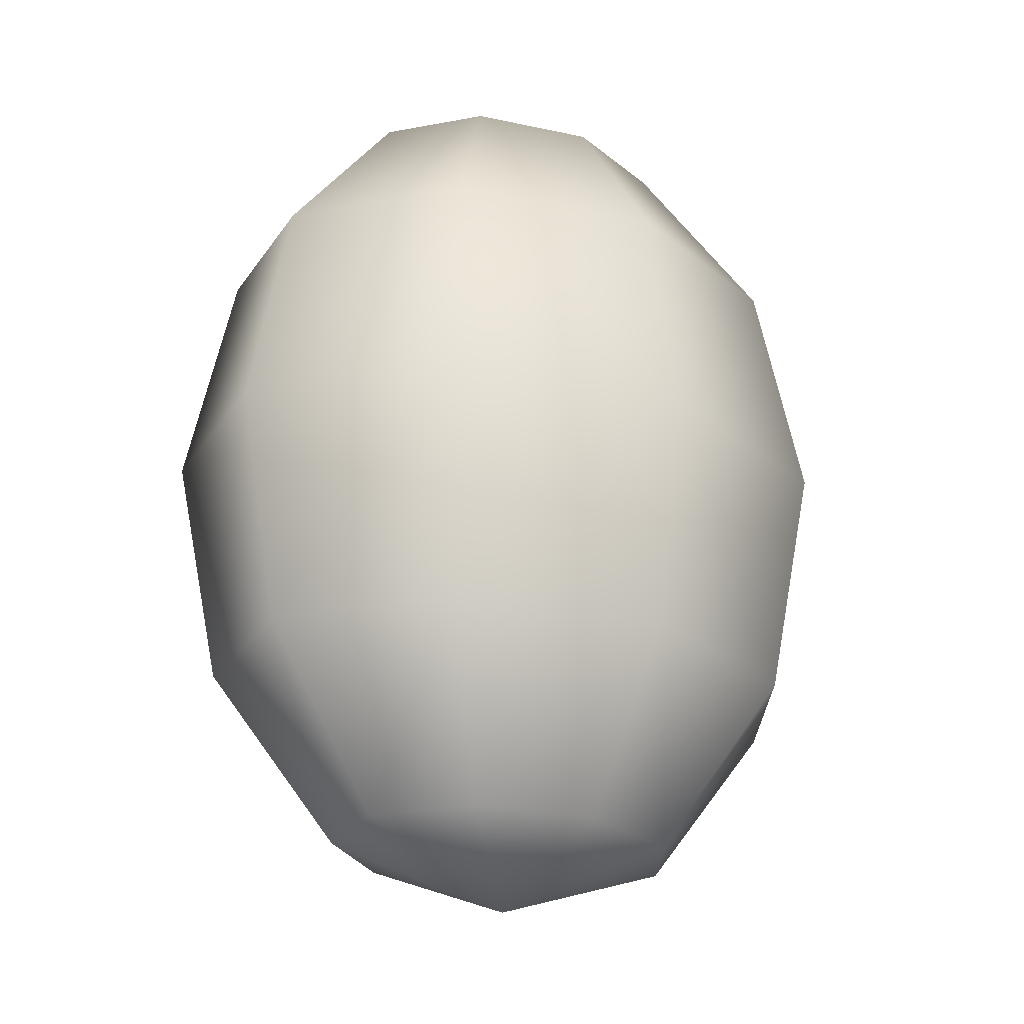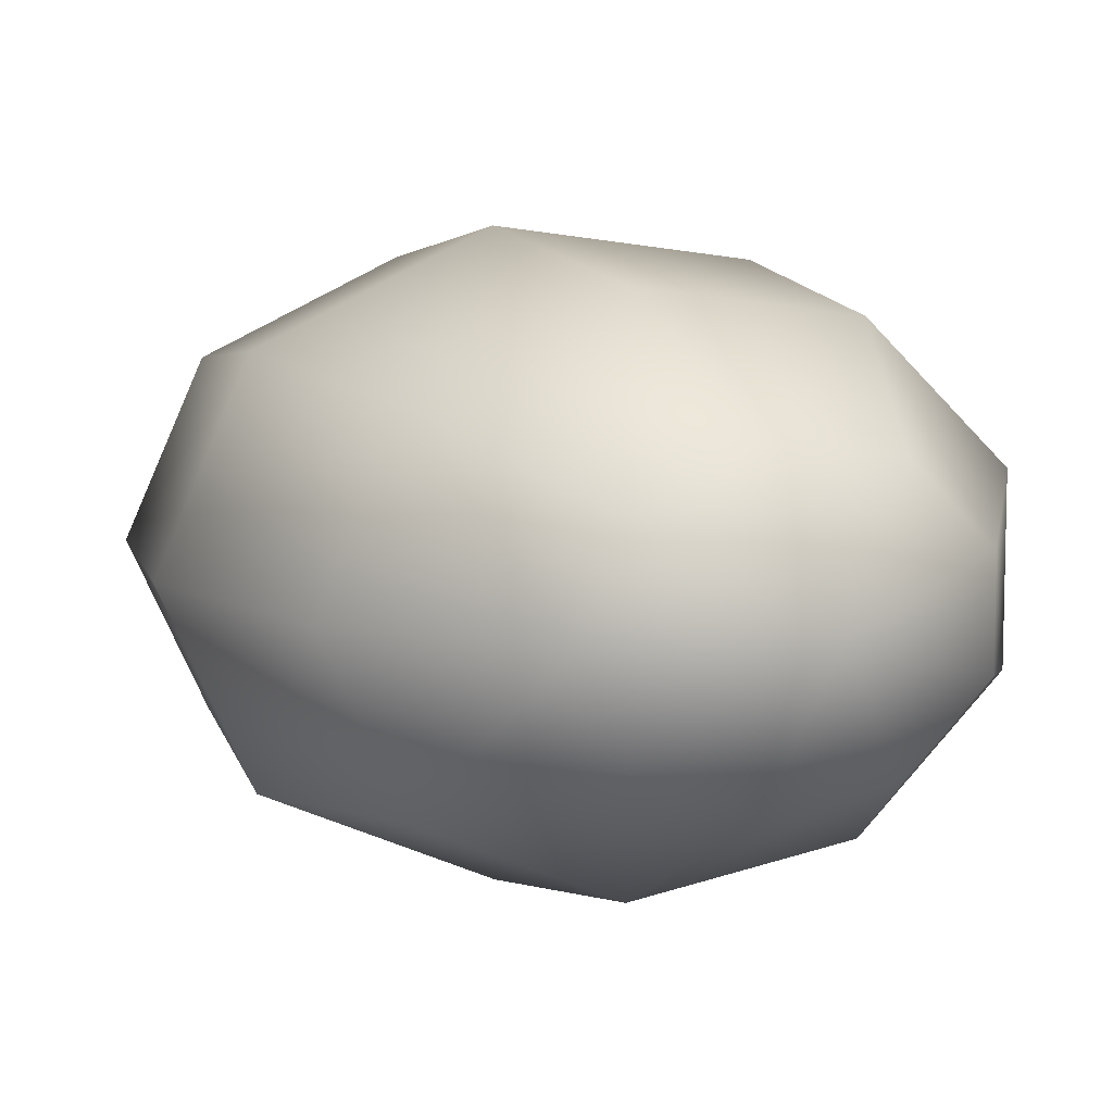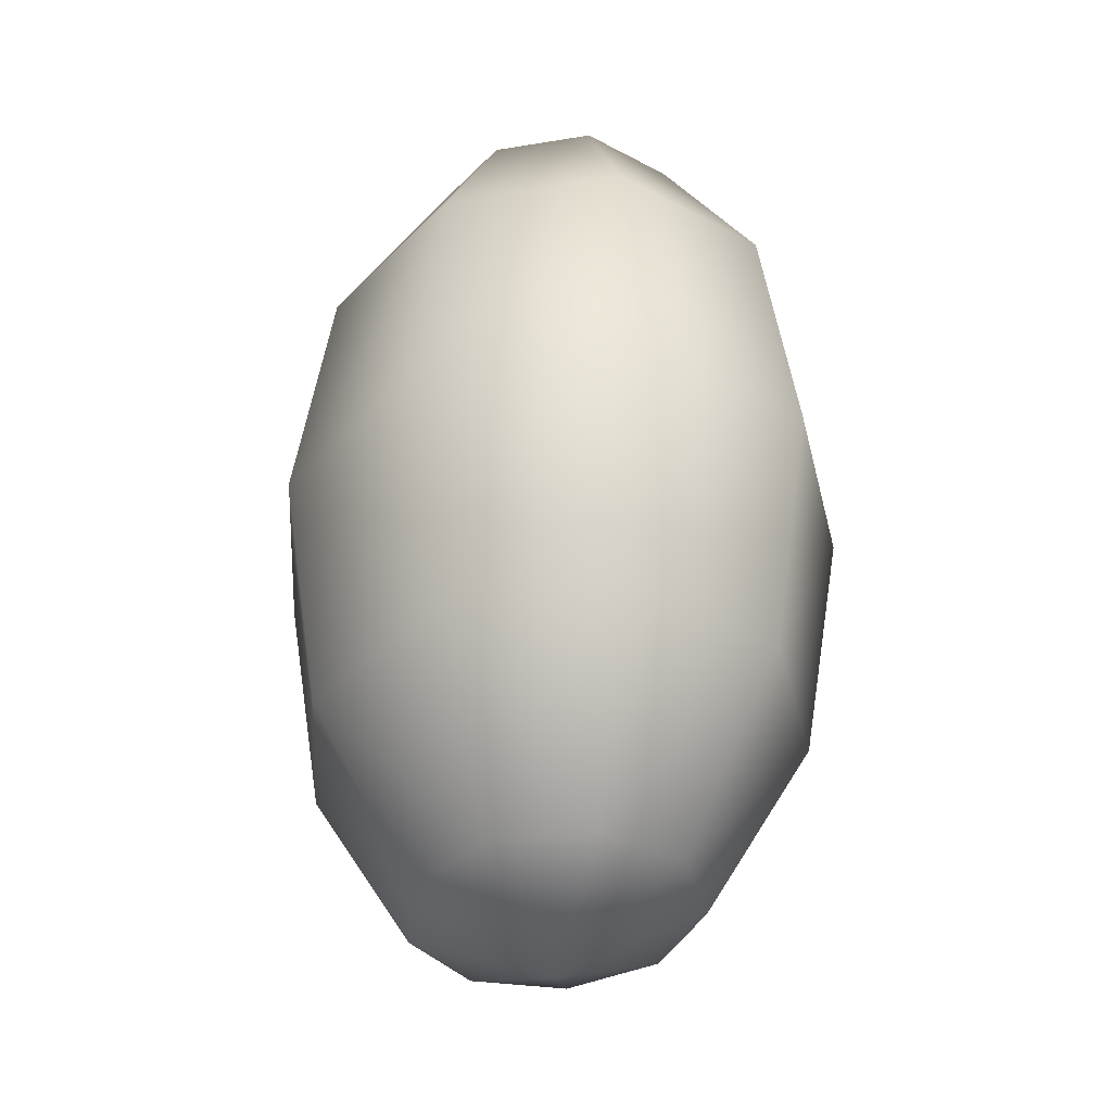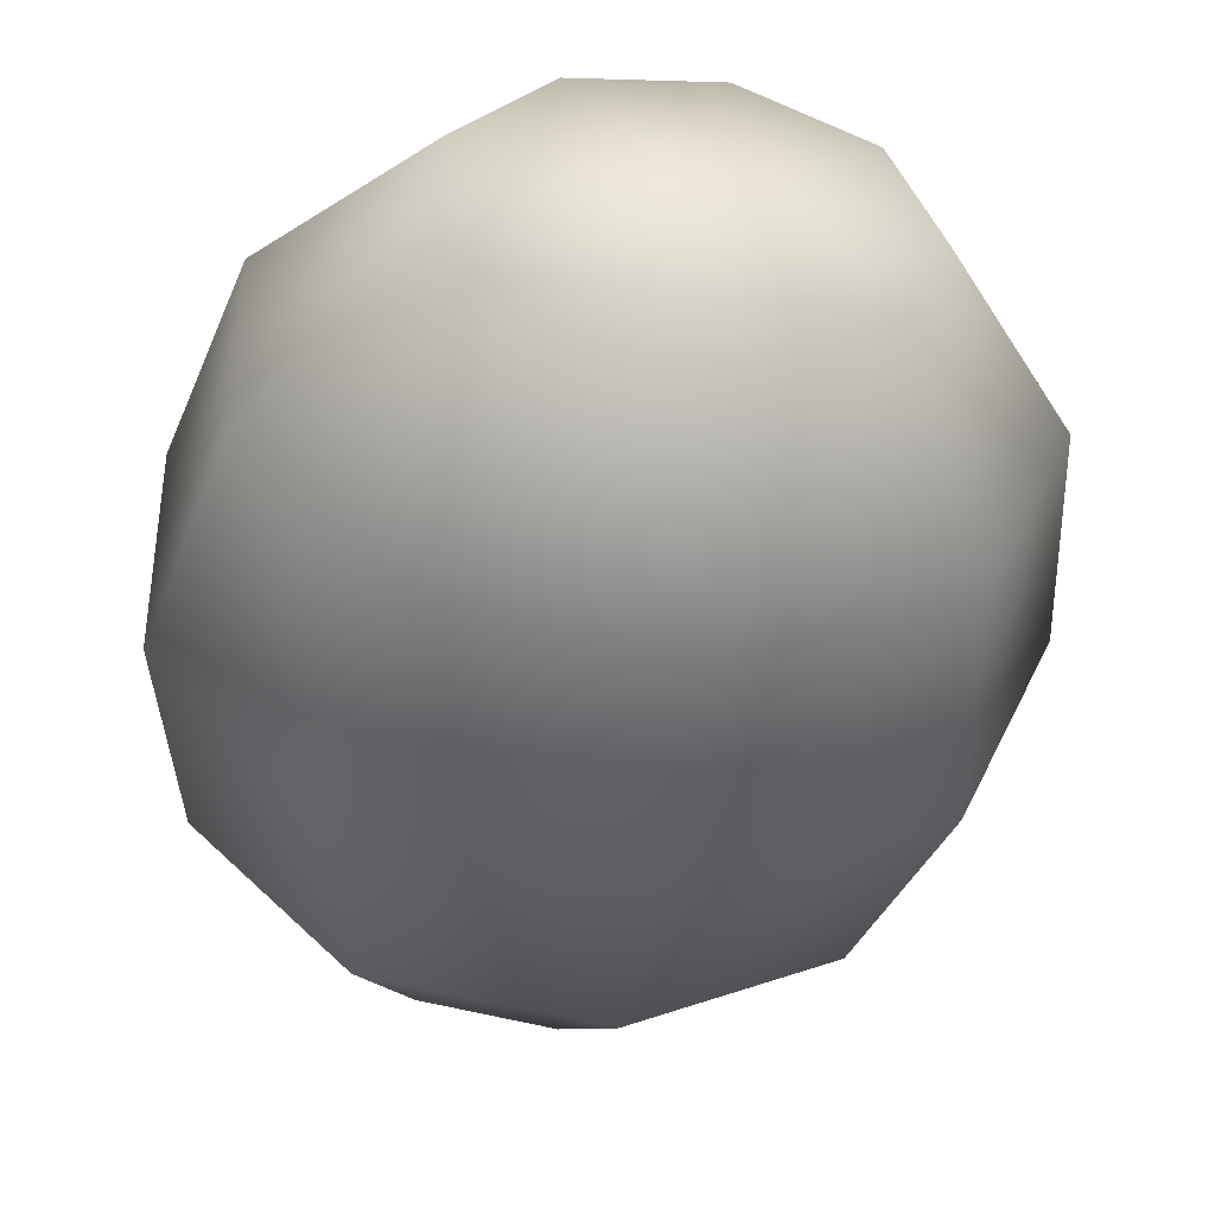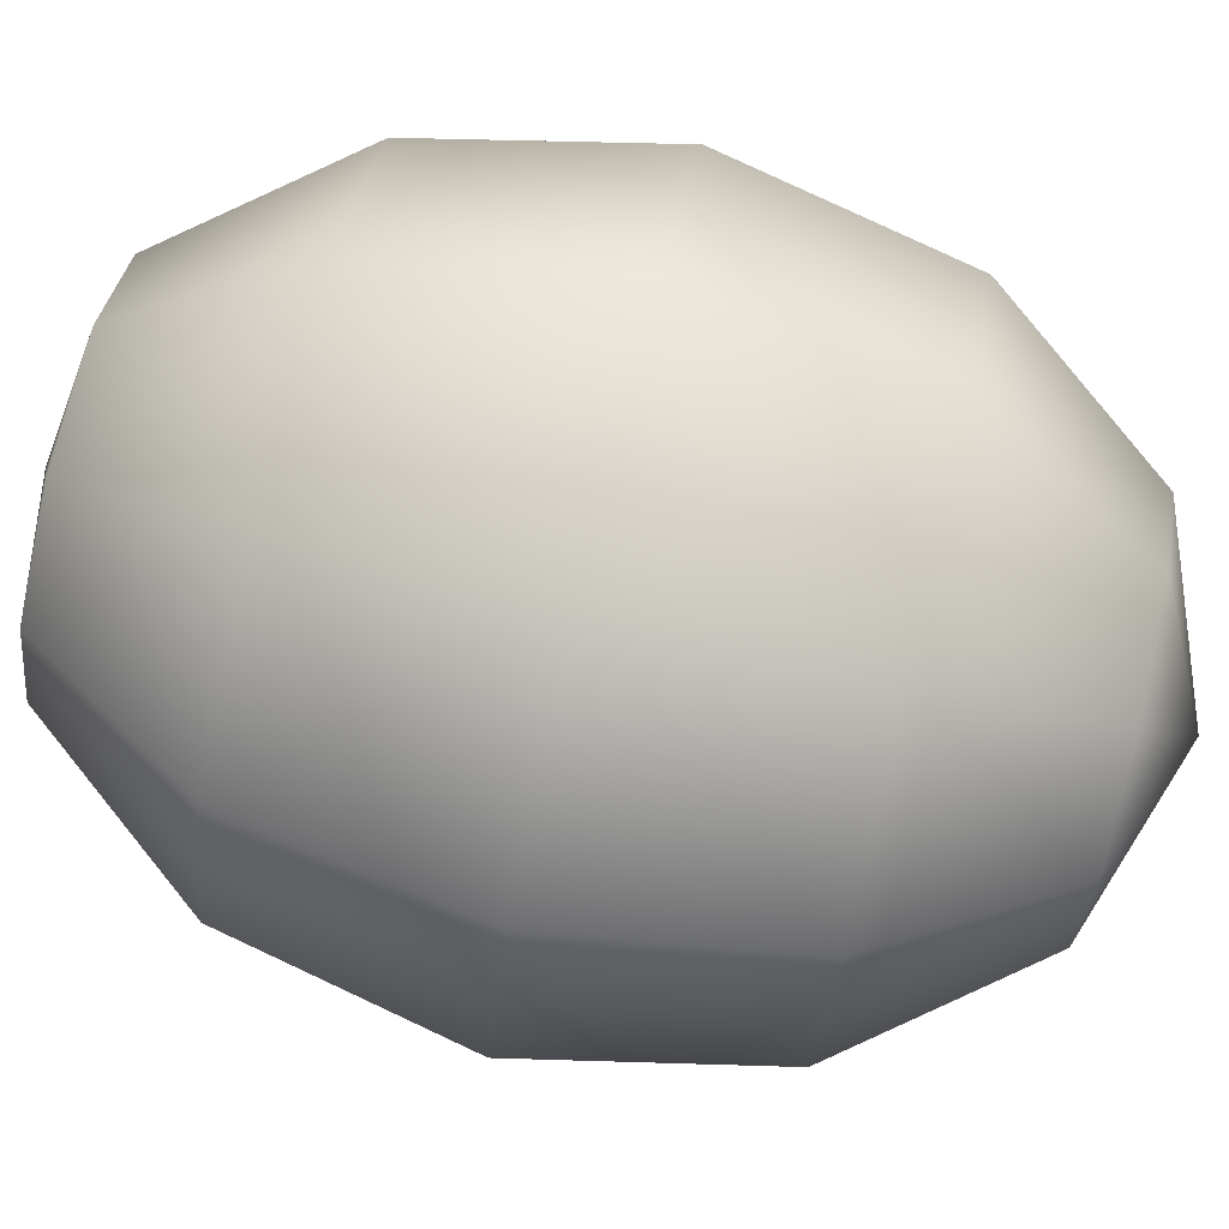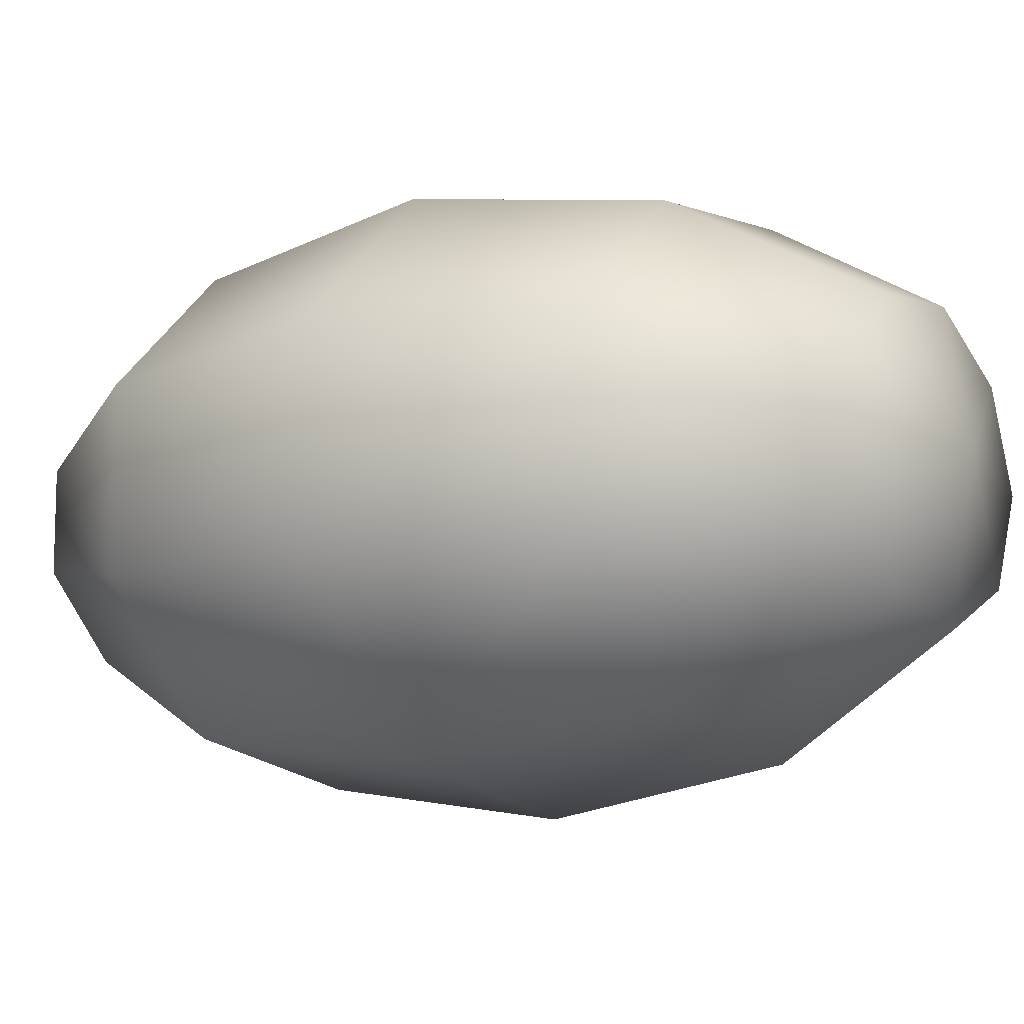
<metadata>
{"format":"obj","ext":"obj","renderer":"f3d","projection":"perspective","resolution":1024,"background":"white","views":[{"elev":-26.2,"azim":153.3,"up":"+Y"},{"elev":8.8,"azim":-25.2,"up":"+Z"},{"elev":-32.8,"azim":-101.8,"up":"+Y"},{"elev":-39.4,"azim":170.9,"up":"+Z"},{"elev":79.8,"azim":-76.7,"up":"+Z"},{"elev":-11.1,"azim":121.2,"up":"+Z"}]}
</metadata>
<code>
o Sphere.001
v -0.3711 -0.8105 -0
v -0.6428 -0.4573 -0
v -0.4924 -0.4573 -0.3247
v -0.5686 0.02526 -0.3749
v -0.1289 0.02526 -0.5744
v -0.2843 0.861 -0.1875
v -0.06445 0.861 -0.2872
v -0.1116 0.5078 -0.4975
v -0.2843 -0.8105 -0.1875
v -0.1116 -0.4573 -0.4975
v -0.4924 0.5078 -0.3247
v 0.3711 0.02526 -0.5051
v 0.3214 -0.4573 -0.4375
v 0.1856 0.861 -0.2526
v 0.1856 -0.8105 -0.2526
v 0.3214 0.5078 -0.4375
v 0.6975 0.02526 -0.1995
v 0.604 -0.4573 -0.1728
v 0.3487 0.861 -0.09975
v 0.3487 -0.8105 -0.09975
v 0.604 0.5078 -0.1728
v 0.3487 0.861 0.09975
v 0.604 0.5078 0.1728
v 0.604 -0.4573 0.1728
v 0.3487 -0.8105 0.09975
v 0.6975 0.02526 0.1995
v 0.3214 -0.4573 0.4375
v 0.3214 0.5078 0.4375
v 0.3711 0.02526 0.5051
v 0.1856 0.861 0.2526
v 0.1856 -0.8105 0.2526
v -0.1116 -0.4573 0.4975
v -0.1116 0.5078 0.4975
v -0.1289 0.02526 0.5744
v -0.06445 0.861 0.2872
v -0.4924 -0.4573 0.3247
v -0.2843 -0.8105 0.1875
v -0.4924 0.5078 0.3247
v -0.5686 0.02526 0.3749
v -0.2843 0.861 0.1875
v -0.6428 0.5078 0
v -0.3711 0.861 0
v 0 0.9315 0
v 0 -0.9398 -0
v -0.7422 0.02526 0
v -0.06445 -0.8105 -0.2872
v -0.06445 -0.8105 0.2872
f 1 2 3
f 3 4 5
f 6 7 8
f 9 3 10
f 11 8 5
f 5 12 13
f 8 7 14
f 10 13 15
f 5 8 16
f 12 17 18
f 16 14 19
f 13 18 20
f 12 16 21
f 19 22 23
f 18 24 25
f 17 21 23
f 17 26 24
f 25 24 27
f 23 28 29
f 24 26 29
f 22 30 28
f 31 27 32
f 28 33 34
f 27 29 34
f 30 35 33
f 32 36 37
f 34 33 38
f 34 39 36
f 33 35 40
f 39 38 41
f 41 11 4
f 42 43 6
f 44 1 9
f 2 45 4
f 42 6 11
f 44 9 46
f 6 43 7
f 44 46 15
f 7 43 14
f 14 43 19
f 44 15 20
f 19 43 22
f 44 20 25
f 22 43 30
f 44 25 31
f 30 43 35
f 44 31 47
f 35 43 40
f 44 47 37
f 36 2 1
f 40 43 42
f 44 37 1
f 39 45 2
f 38 40 42
f 9 1 3
f 10 3 5
f 11 6 8
f 46 9 10
f 4 11 5
f 10 5 13
f 16 8 14
f 46 10 15
f 12 5 16
f 13 12 18
f 21 16 19
f 15 13 20
f 17 12 21
f 21 19 23
f 20 18 25
f 26 17 23
f 18 17 24
f 31 25 27
f 26 23 29
f 27 24 29
f 23 22 28
f 47 31 32
f 29 28 34
f 32 27 34
f 28 30 33
f 47 32 37
f 39 34 38
f 32 34 36
f 38 33 40
f 45 39 41
f 45 41 4
f 3 2 4
f 41 42 11
f 37 36 1
f 36 39 2
f 41 38 42

</code>
